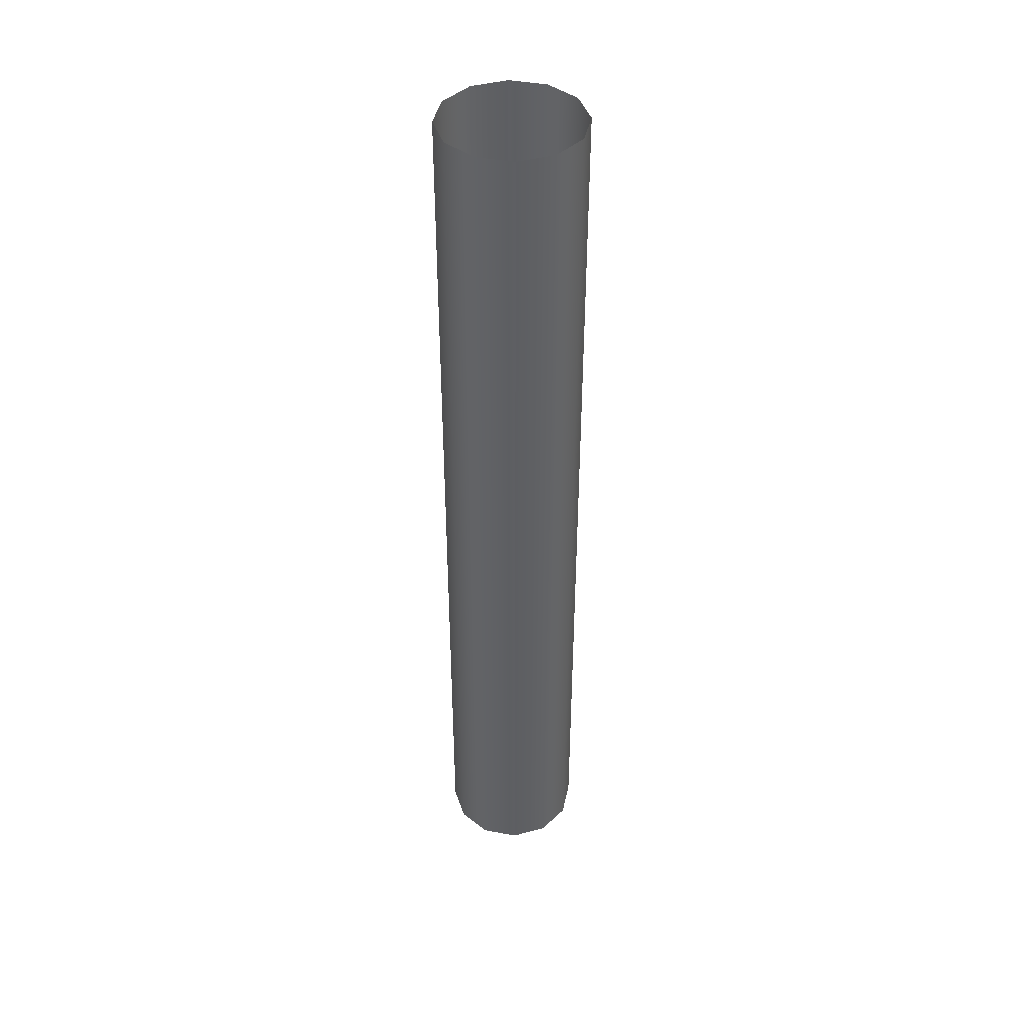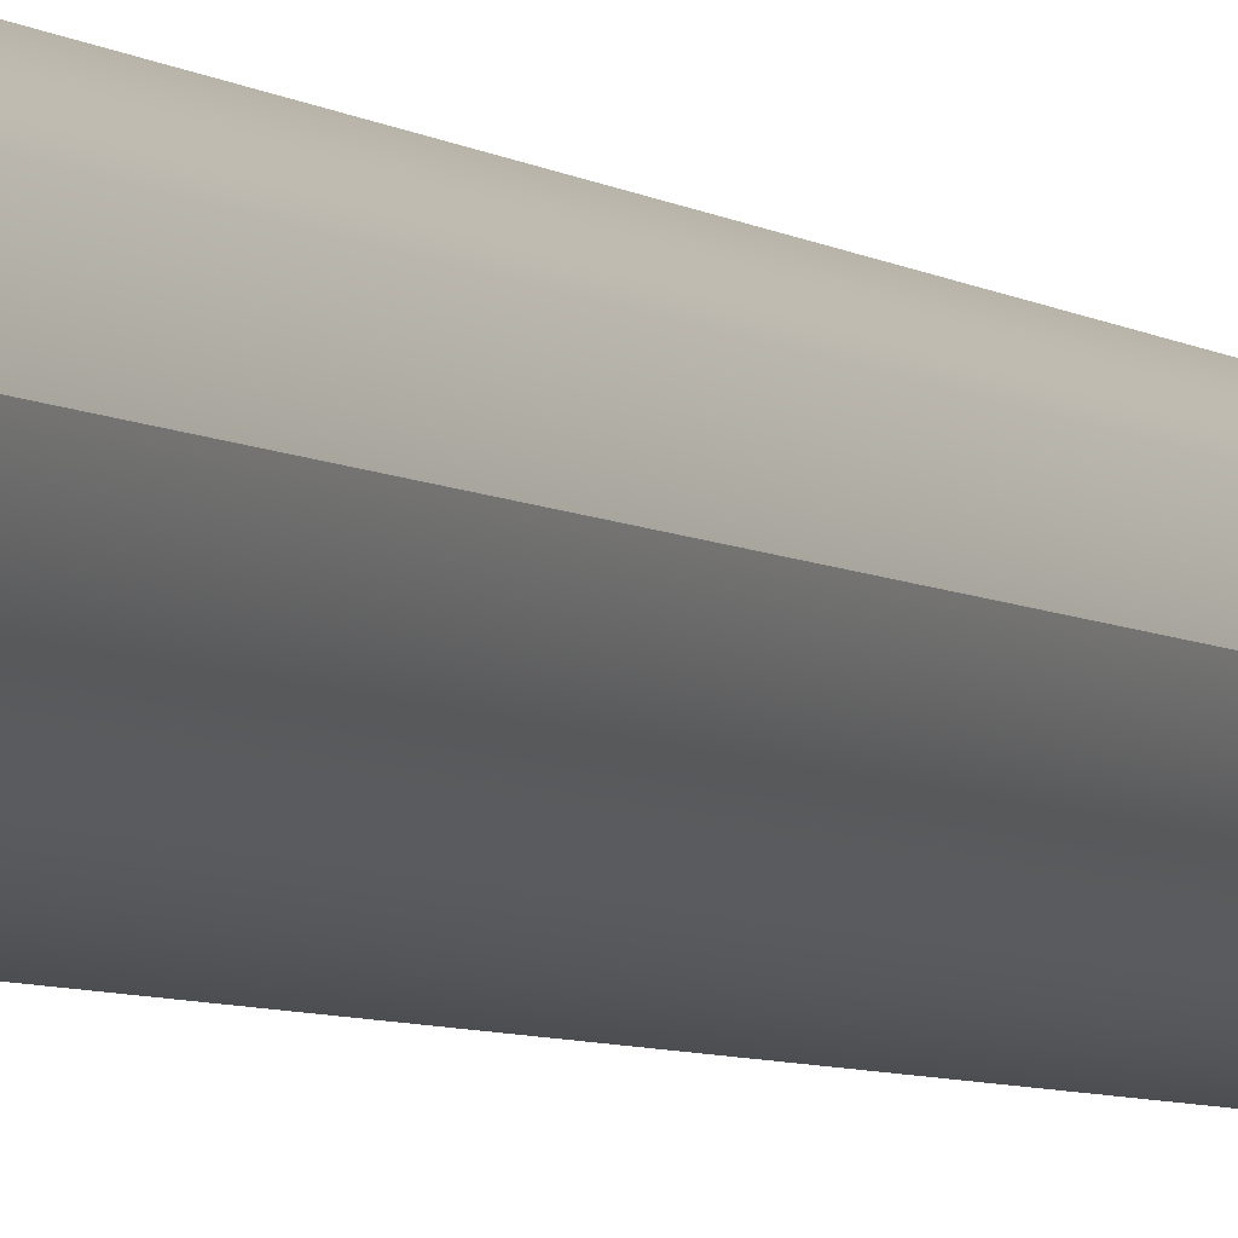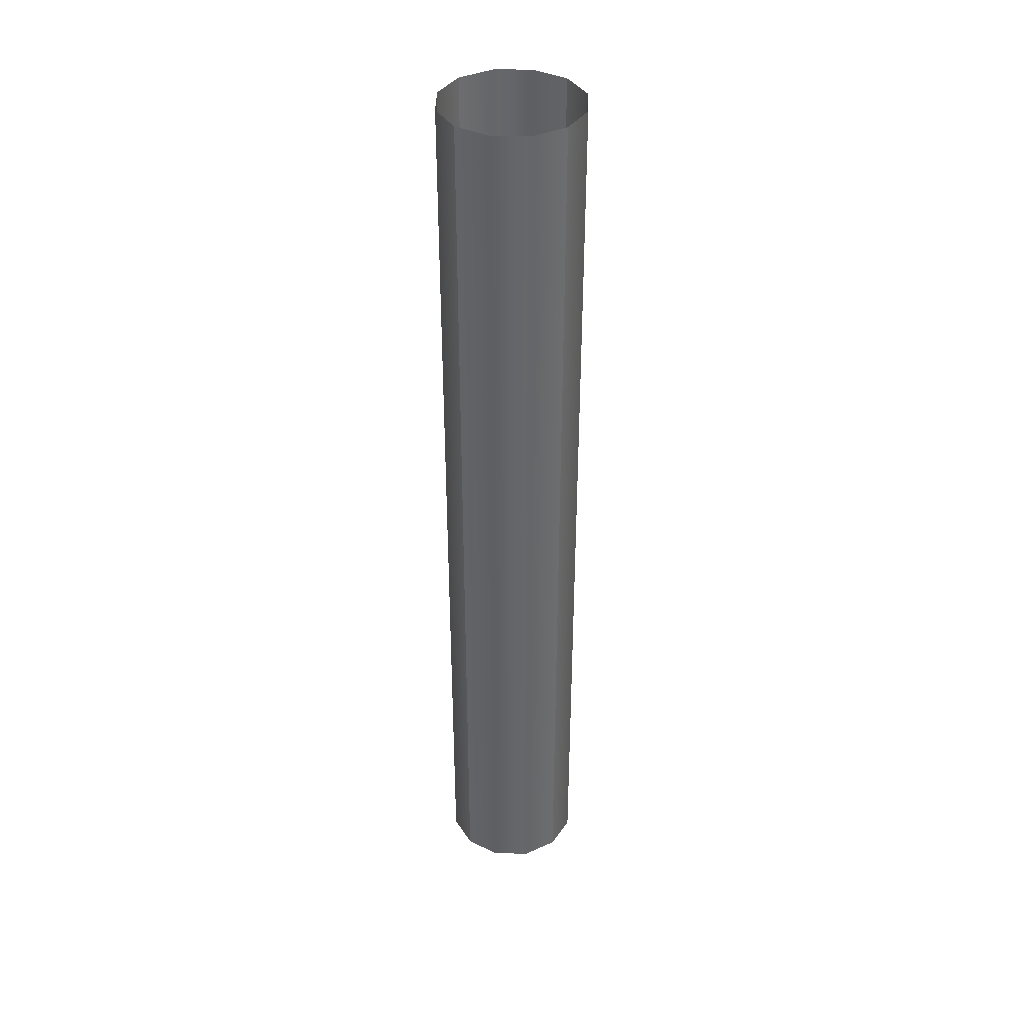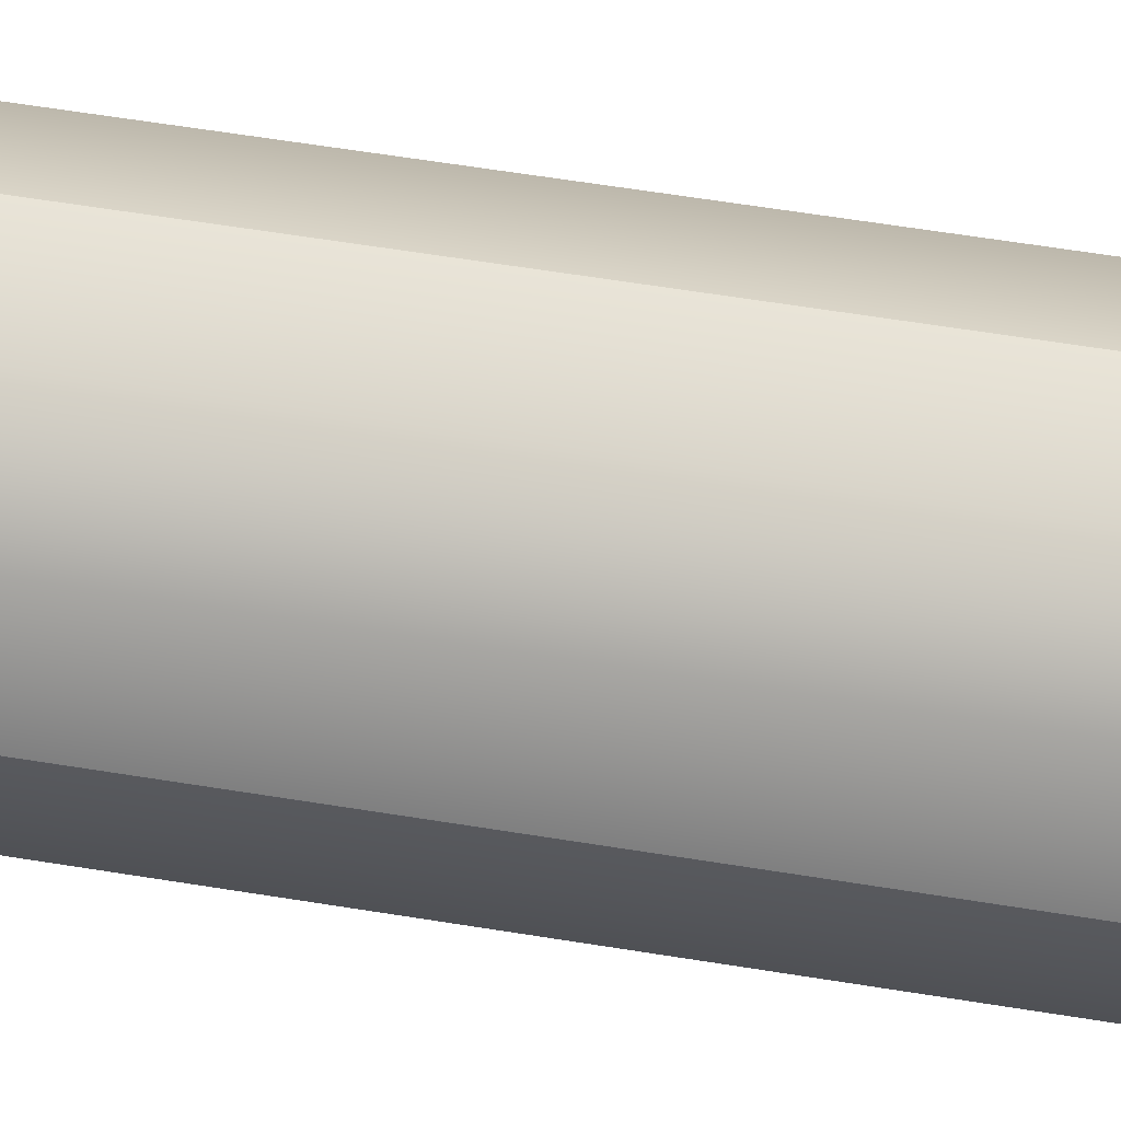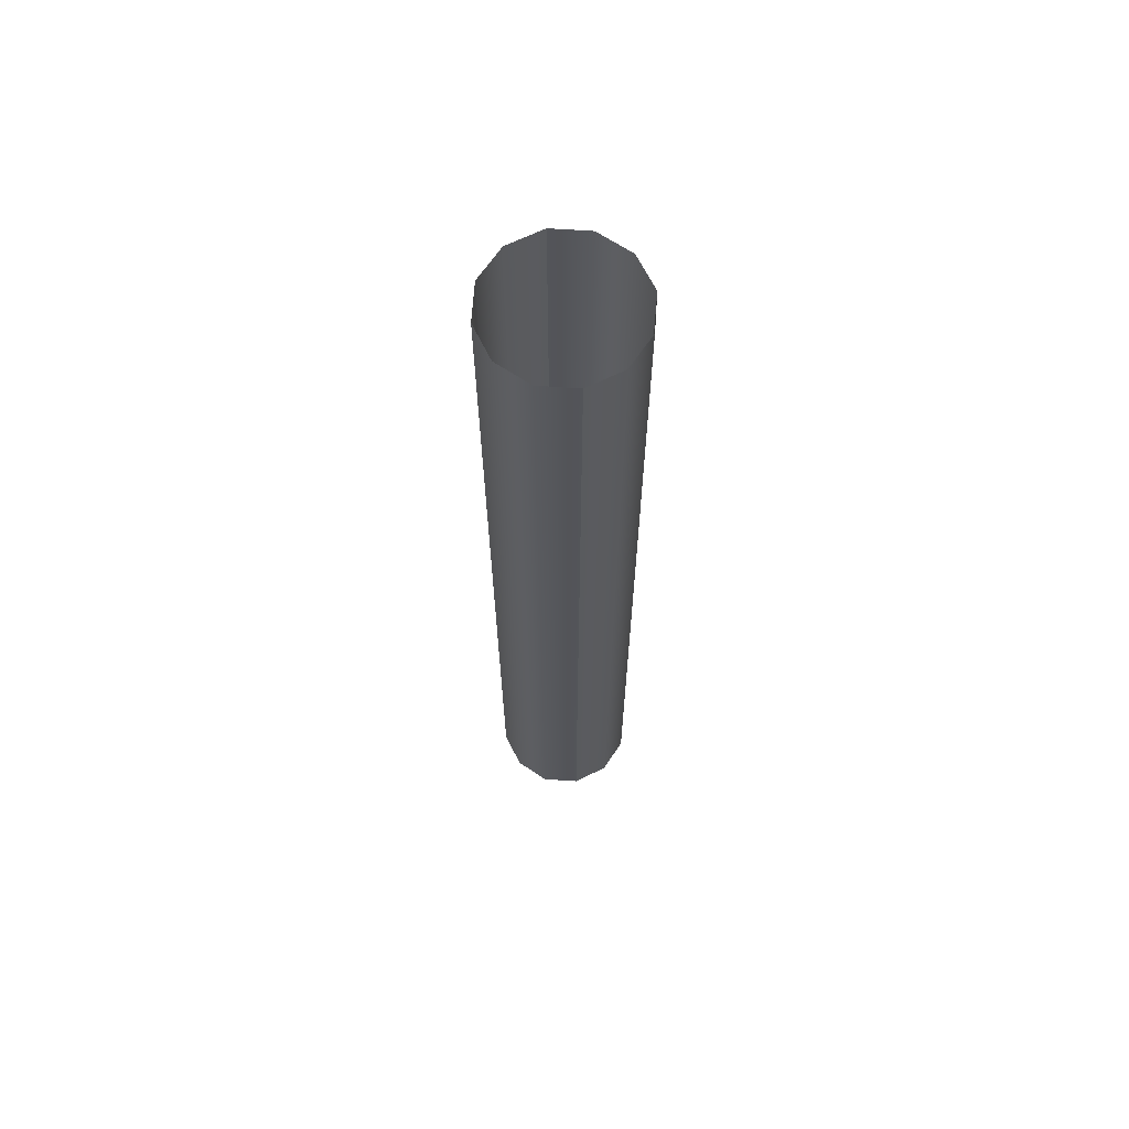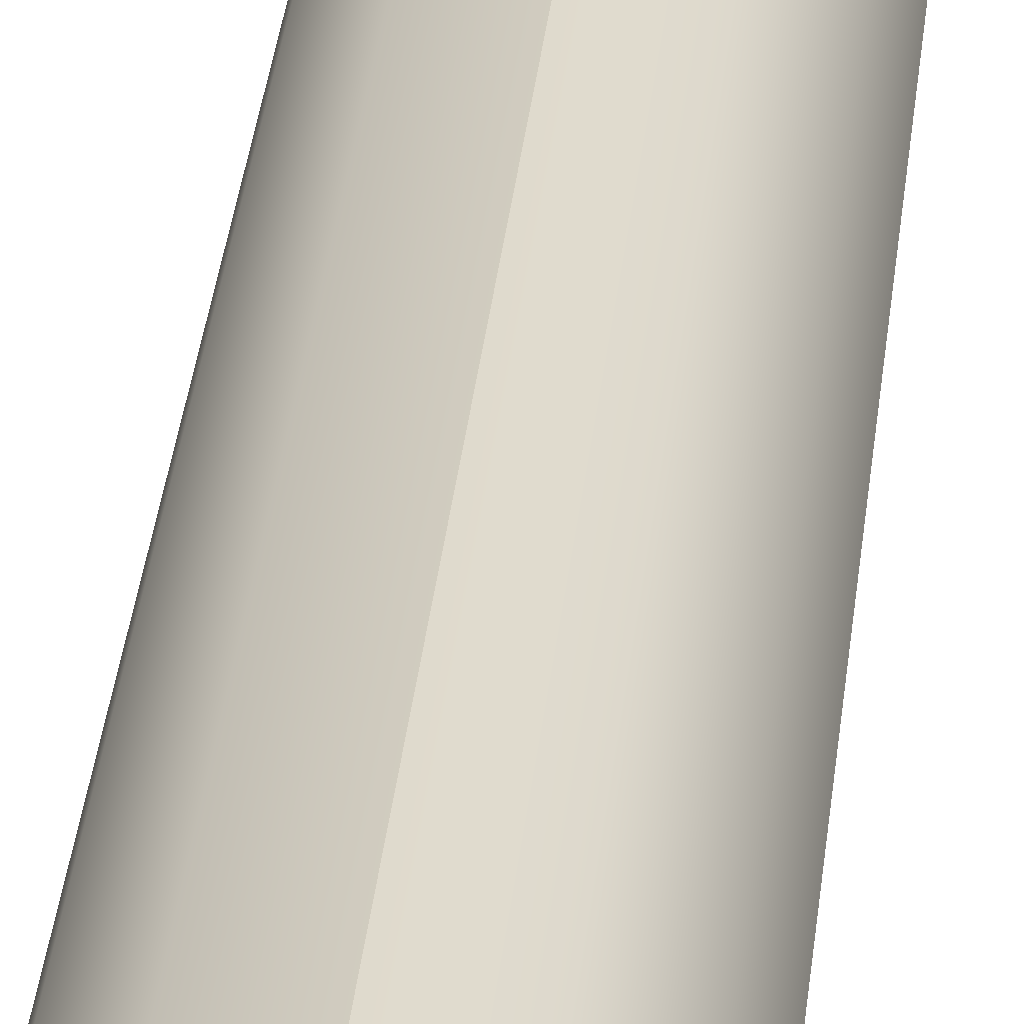
<metadata>
{"format":"obj","ext":"obj","renderer":"f3d","projection":"perspective","resolution":1024,"background":"white","views":[{"elev":42.6,"azim":177.3,"up":"+Y"},{"elev":-4.8,"azim":-156.0,"up":"+Z"},{"elev":38.5,"azim":45.9,"up":"+Y"},{"elev":43.4,"azim":101.9,"up":"+Z"},{"elev":66.0,"azim":78.9,"up":"+Y"},{"elev":29.8,"azim":-174.7,"up":"+Z"}]}
</metadata>
<code>
o column_4
v -0.075 0 0.1299
v -0.1299 0 0.075
v -0.1299 2 0.075
v -0.075 2 0.1299
v -0.15 0 0
v -0.1299 0 -0.075
v -0.075 0 -0.1299
v -0.15 2 0
v -0.075 2 -0.1299
v -0.1299 2 -0.075
v 0 0 0.15
v 0.1299 0 0.075
v 0.075 0 0.1299
v 0 2 0.15
v 0.075 2 0.1299
v 0.1299 2 0.075
v 0 0 -0.15
v 0.15 0 0
v 0.075 0 -0.1299
v 0.1299 0 -0.075
v 0.15 2 0
v 0 2 -0.15
v 0.1299 2 -0.075
v 0.075 2 -0.1299
f 11 14 4 1
f 1 4 3 2
f 2 3 8 5
f 22 17 7 9
f 9 7 6 10
f 10 6 5 8
f 21 18 20 23
f 23 20 19 24
f 24 19 17 22
f 14 11 13 15
f 15 13 12 16
f 16 12 18 21

</code>
